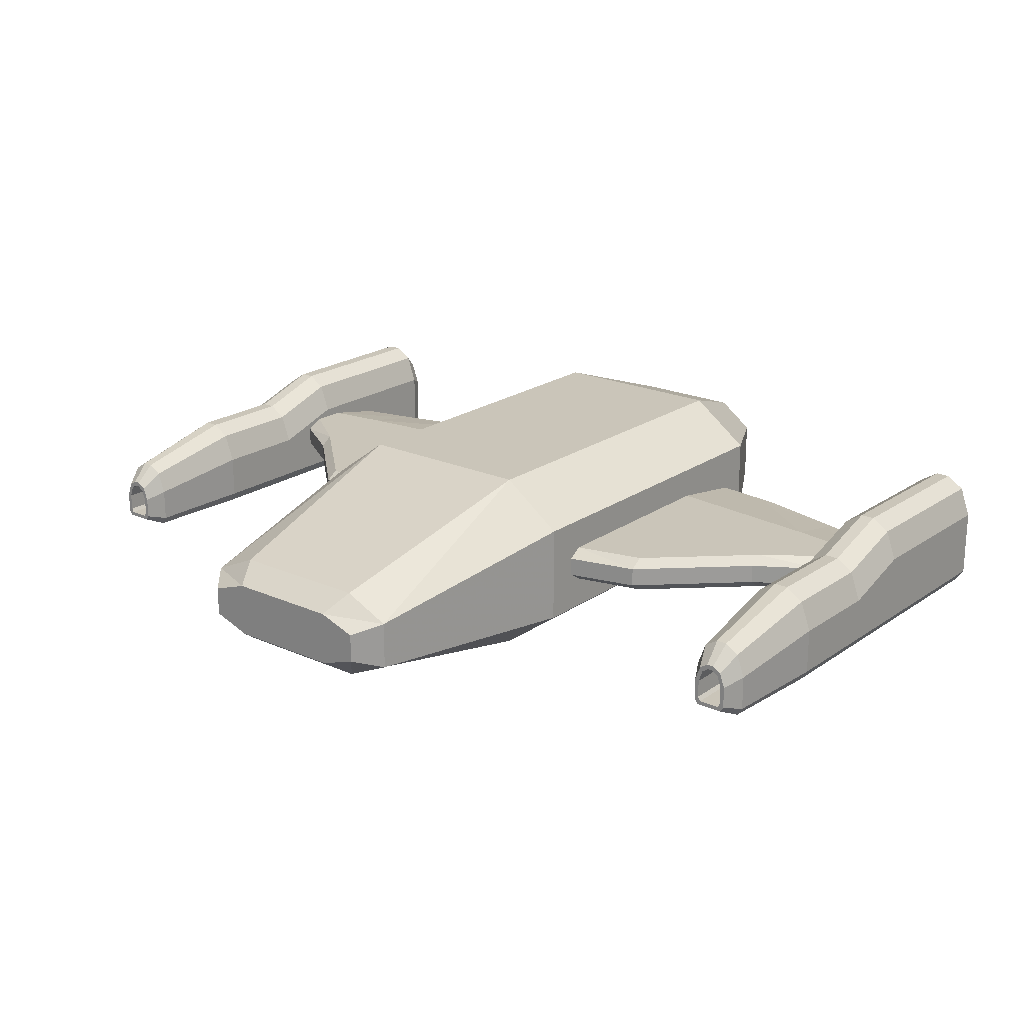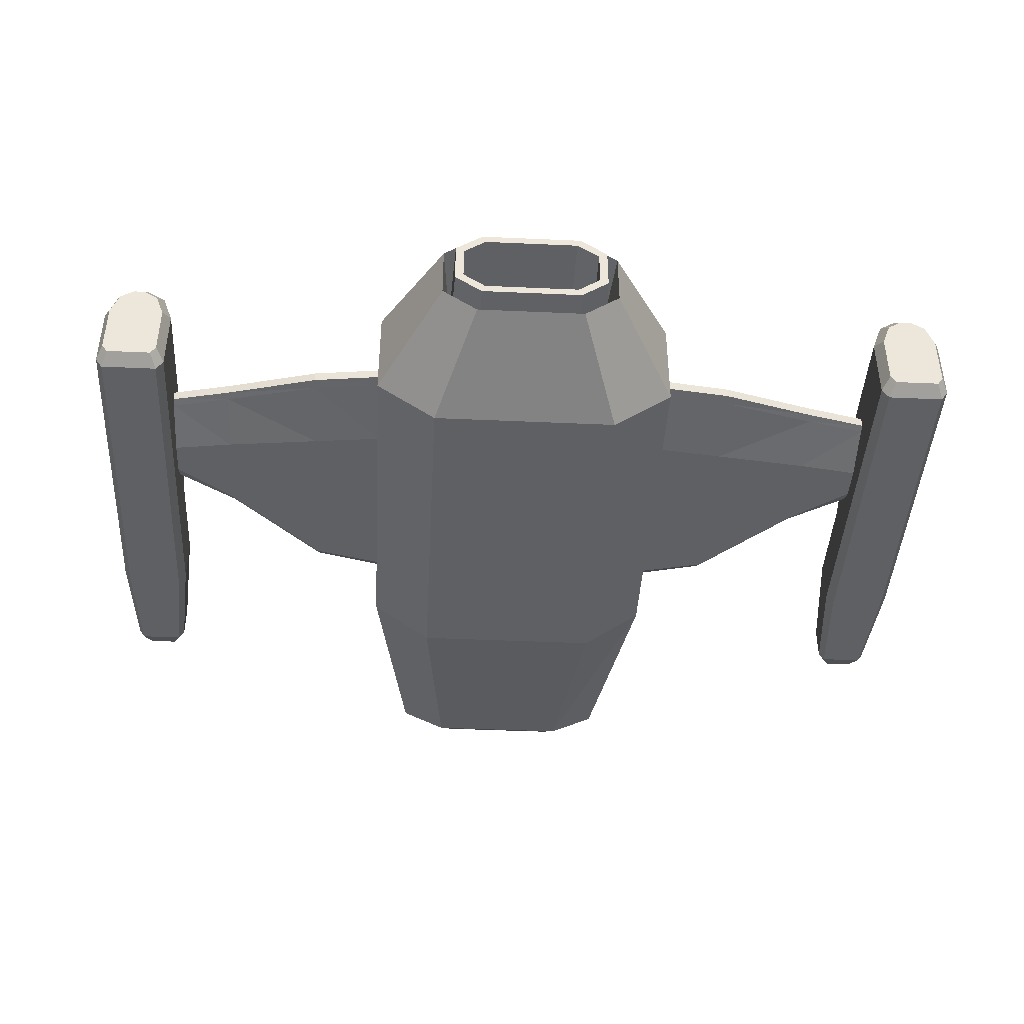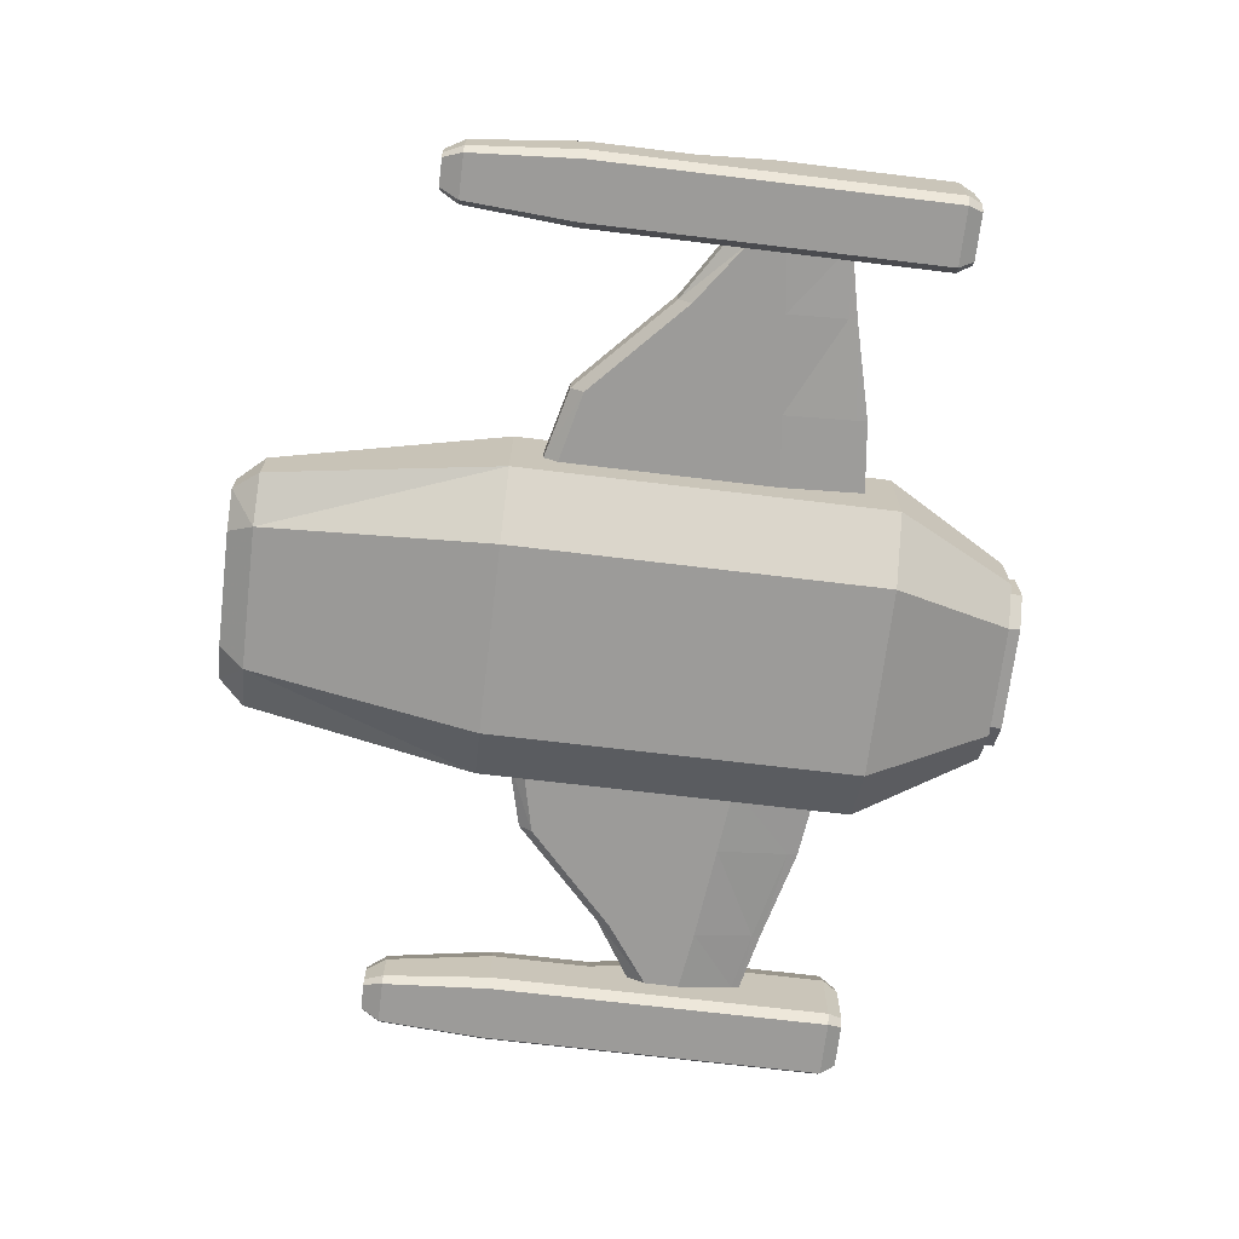
<metadata>
{"format":"obj","ext":"obj","renderer":"f3d","projection":"perspective","resolution":1024,"background":"white","views":[{"elev":20.7,"azim":38.9,"up":"+Y"},{"elev":-42.3,"azim":176.9,"up":"+Y"},{"elev":-69.8,"azim":83.1,"up":"+Y"}]}
</metadata>
<code>
o Cube
v 2.206 -0.3555 0.2555
v 2.206 -0.3555 -0.3095
v 2.527 -0.3555 -0.3095
v 2.527 -0.3555 0.2555
v 2.167 -0.04057 0.2555
v 2.167 -0.04057 -0.3095
v 2.567 -0.04057 -0.3095
v 2.567 -0.04057 0.2555
v 2.227 0.1251 -0.3095
v 2.327 0.1884 -0.3095
v 2.407 0.1884 -0.3095
v 2.507 0.1251 -0.3095
v 2.367 -0.3555 -0.3095
v 2.507 0.1251 0.2555
v 2.407 0.1884 0.2555
v 2.327 0.1884 0.2555
v 2.227 0.1251 0.2555
v 2.367 -0.3555 0.2555
v 2.167 -0.296 0.2555
v 2.167 -0.296 -0.3095
v 2.567 -0.296 -0.3095
v 2.567 -0.296 0.2555
v 2.567 0.09179 -1.696
v 2.167 0.09179 -1.696
v 2.527 -0.3555 -1.696
v 2.206 -0.3555 -1.696
v 2.206 -0.3555 -0.7239
v 2.527 -0.3555 -0.7239
v 2.167 0.09179 -0.7239
v 2.567 0.09179 -0.7239
v 2.227 0.2575 -0.7239
v 2.327 0.3207 -0.7239
v 2.407 0.3207 -0.7239
v 2.507 0.2575 -0.7239
v 2.367 -0.3555 -0.7239
v 2.167 -0.296 -0.7239
v 2.567 -0.296 -0.7239
v 2.227 0.2575 -1.696
v 2.327 0.3207 -1.696
v 2.407 0.3207 -1.696
v 2.507 0.2575 -1.696
v 2.367 -0.3555 -1.696
v 2.167 -0.296 -1.696
v 2.567 -0.296 -1.696
v 2.246 -0.3593 0.8631
v 2.487 -0.3593 0.8631
v 2.216 -0.1228 0.8631
v 2.517 -0.1228 0.8631
v 2.472 0.001669 0.8631
v 2.397 0.04918 0.8631
v 2.337 0.04918 0.8631
v 2.262 0.001669 0.8631
v 2.367 -0.3593 0.8631
v 2.216 -0.3146 0.8631
v 2.517 -0.3146 0.8631
v 2.291 -0.3125 0.971
v 2.443 -0.3125 0.971
v 2.272 -0.1634 0.971
v 2.462 -0.1634 0.971
v 2.433 -0.08498 0.971
v 2.386 -0.05504 0.971
v 2.348 -0.05504 0.971
v 2.3 -0.08498 0.971
v 2.367 -0.3125 0.971
v 2.272 -0.2843 0.971
v 2.462 -0.2843 0.971
v 2.309 -0.2896 0.971
v 2.424 -0.2896 0.971
v 2.295 -0.1691 0.971
v 2.439 -0.1691 0.971
v 2.417 -0.1058 0.971
v 2.381 -0.08158 0.971
v 2.352 -0.08158 0.971
v 2.316 -0.1058 0.971
v 2.367 -0.2896 0.971
v 2.295 -0.2668 0.971
v 2.439 -0.2668 0.971
v 2.526 0.04747 -1.781
v 2.208 0.04747 -1.781
v 2.494 -0.3083 -1.781
v 2.239 -0.3083 -1.781
v 2.255 0.1792 -1.781
v 2.335 0.2295 -1.781
v 2.399 0.2295 -1.781
v 2.478 0.1792 -1.781
v 2.367 -0.3083 -1.781
v 2.208 -0.2609 -1.781
v 2.526 -0.2609 -1.781
v 2.367 -0.2609 -1.781
v 2.309 -0.2896 0.2425
v 2.424 -0.2896 0.2425
v 2.295 -0.1691 0.2425
v 2.439 -0.1691 0.2425
v 2.417 -0.1058 0.2425
v 2.381 -0.08158 0.2425
v 2.352 -0.08158 0.2425
v 2.316 -0.1058 0.2425
v 2.367 -0.2896 0.2425
v 2.295 -0.2668 0.2425
v 2.439 -0.2668 0.2425
v 0.5369 -0.6064 -1.622
v 0.4064 -0.3948 1.772
v 0.5369 0.477 -1.622
v 0.4064 0.1195 1.772
v 0.886 0.2212 -1.622
v 0.886 -0.3506 -1.622
v 0.6707 -0.001891 1.772
v 0.6707 -0.2733 1.772
v 0.5369 0.477 0.4655
v 0.5369 -0.6064 0.4655
v 0.886 0.2212 0.4655
v 0.886 -0.3506 0.4655
v 1.283 -0.03533 -1.4
v 1.283 -0.09412 -1.4
v 1.283 -0.01123 0.1925
v 1.283 -0.1182 0.1925
v 1.823 -0.03533 -1.263
v 1.823 -0.09412 -1.263
v 1.823 -0.01123 -0.3132
v 1.823 -0.1182 -0.3132
v 2.168 -0.03533 -1.187
v 2.168 -0.09412 -1.187
v 2.168 -0.01123 -0.5304
v 2.168 -0.1182 -0.5304
v 0.3129 -0.3805 -2.292
v 0.3129 0.251 -2.292
v 0.5164 0.1019 -2.292
v 0.5164 -0.2314 -2.292
v 0.886 -0.1688 -0.9795
v 1.283 0.03939 -0.9363
v 1.283 -0.1688 -0.9363
v 1.823 0.03939 -0.8768
v 1.823 -0.1688 -0.8768
v 2.168 0.03939 -0.8287
v 2.168 -0.1688 -0.8287
v 0.886 -0.1688 0.212
v 1.283 0.03939 0.1189
v 1.283 -0.1688 0.1189
v 1.823 0.03939 -0.3855
v 1.823 -0.1688 -0.3855
v 2.168 0.03939 -0.6336
v 2.168 -0.1688 -0.6336
v 0.3308 -0.2929 1.92
v 0.3308 0.01766 1.92
v 0.5472 -0.05566 1.92
v 0.5472 -0.2196 1.92
v 0.886 -0.09412 -1.448
v 0.886 -0.03533 -1.448
v 0.886 0.03939 -0.9795
v 0.886 -0.01123 0.2918
v 0.886 -0.1182 0.2918
v 0.886 0.03939 0.212
v 0.4711 -0.2091 -1.827
v 0.4711 0.07964 -1.827
v 0.2948 0.2088 -1.827
v 0.2948 -0.3383 -1.827
v 0.4467 -0.1928 -2.37
v 0.4467 0.06331 -2.37
v 0.2904 0.1779 -2.37
v 0.2904 -0.3073 -2.37
v 0.3984 -0.1682 -2.37
v 0.3984 0.0387 -2.37
v 0.272 0.1312 -2.37
v 0.272 -0.2607 -2.37
v 0.3984 -0.1682 -1.827
v 0.3984 0.0387 -1.827
v 0.272 0.1312 -1.827
v 0.272 -0.2607 -1.827
v 2.168 -0.09412 -1.187
v 2.168 -0.03533 -1.187
v 2.168 0.03939 -0.8287
v 2.168 -0.1688 -0.8287
v 2.168 -0.01123 -0.5304
v 2.168 -0.1182 -0.5304
v 2.168 0.03939 -0.6336
v 2.168 -0.1688 -0.6336
v 0.5164 -0.2314 -2.292
v 0.3129 -0.3805 -2.292
v 0.5164 0.1019 -2.292
v 0.3129 0.251 -2.292
v 1.283 -0.02599 -1.342
v 1.823 -0.02599 -1.215
v 2.168 -0.02599 -1.142
v 0.886 -0.02599 -1.389
v 0.886 -0.1035 -1.389
v 1.283 -0.1035 -1.342
v 1.823 -0.1035 -1.214
v 2.168 -0.1035 -1.142
v -2.206 -0.3555 0.2555
v -2.206 -0.3555 -0.3095
v -2.527 -0.3555 -0.3095
v -2.527 -0.3555 0.2555
v -2.167 -0.04057 0.2555
v -2.167 -0.04057 -0.3095
v -2.567 -0.04057 -0.3095
v -2.567 -0.04057 0.2555
v -2.227 0.1251 -0.3095
v -2.327 0.1884 -0.3095
v -2.407 0.1884 -0.3095
v -2.507 0.1251 -0.3095
v -2.367 -0.3555 -0.3095
v -2.507 0.1251 0.2555
v -2.407 0.1884 0.2555
v -2.327 0.1884 0.2555
v -2.227 0.1251 0.2555
v -2.367 -0.3555 0.2555
v -2.167 -0.296 0.2555
v -2.167 -0.296 -0.3095
v -2.567 -0.296 -0.3095
v -2.567 -0.296 0.2555
v -2.567 0.09179 -1.696
v -2.167 0.09179 -1.696
v -2.527 -0.3555 -1.696
v -2.206 -0.3555 -1.696
v -2.206 -0.3555 -0.7239
v -2.527 -0.3555 -0.7239
v -2.167 0.09179 -0.7239
v -2.567 0.09179 -0.7239
v -2.227 0.2575 -0.7239
v -2.327 0.3207 -0.7239
v -2.407 0.3207 -0.7239
v -2.507 0.2575 -0.7239
v -2.367 -0.3555 -0.7239
v -2.167 -0.296 -0.7239
v -2.567 -0.296 -0.7239
v -2.227 0.2575 -1.696
v -2.327 0.3207 -1.696
v -2.407 0.3207 -1.696
v -2.507 0.2575 -1.696
v -2.367 -0.3555 -1.696
v -2.167 -0.296 -1.696
v -2.567 -0.296 -1.696
v -2.246 -0.3593 0.8631
v -2.487 -0.3593 0.8631
v -2.216 -0.1228 0.8631
v -2.517 -0.1228 0.8631
v -2.472 0.001669 0.8631
v -2.397 0.04918 0.8631
v -2.337 0.04918 0.8631
v -2.262 0.001669 0.8631
v -2.367 -0.3593 0.8631
v -2.216 -0.3146 0.8631
v -2.517 -0.3146 0.8631
v -2.291 -0.3125 0.971
v -2.443 -0.3125 0.971
v -2.272 -0.1634 0.971
v -2.462 -0.1634 0.971
v -2.433 -0.08498 0.971
v -2.386 -0.05504 0.971
v -2.348 -0.05504 0.971
v -2.3 -0.08498 0.971
v -2.367 -0.3125 0.971
v -2.272 -0.2843 0.971
v -2.462 -0.2843 0.971
v -2.309 -0.2896 0.971
v -2.424 -0.2896 0.971
v -2.295 -0.1691 0.971
v -2.439 -0.1691 0.971
v -2.417 -0.1058 0.971
v -2.381 -0.08158 0.971
v -2.352 -0.08158 0.971
v -2.316 -0.1058 0.971
v -2.367 -0.2896 0.971
v -2.295 -0.2668 0.971
v -2.439 -0.2668 0.971
v -2.526 0.04747 -1.781
v -2.208 0.04747 -1.781
v -2.494 -0.3083 -1.781
v -2.239 -0.3083 -1.781
v -2.255 0.1792 -1.781
v -2.335 0.2295 -1.781
v -2.399 0.2295 -1.781
v -2.478 0.1792 -1.781
v -2.367 -0.3083 -1.781
v -2.208 -0.2609 -1.781
v -2.526 -0.2609 -1.781
v -2.367 -0.2609 -1.781
v -2.309 -0.2896 0.2425
v -2.424 -0.2896 0.2425
v -2.295 -0.1691 0.2425
v -2.439 -0.1691 0.2425
v -2.417 -0.1058 0.2425
v -2.381 -0.08158 0.2425
v -2.352 -0.08158 0.2425
v -2.316 -0.1058 0.2425
v -2.367 -0.2896 0.2425
v -2.295 -0.2668 0.2425
v -2.439 -0.2668 0.2425
v -0.5369 -0.6064 -1.622
v -0.4064 -0.3948 1.772
v -0.5369 0.477 -1.622
v -0.4064 0.1195 1.772
v -0.886 0.2212 -1.622
v -0.886 -0.3506 -1.622
v -0.6707 -0.001891 1.772
v -0.6707 -0.2733 1.772
v -0.5369 0.477 0.4655
v -0.5369 -0.6064 0.4655
v -0.886 0.2212 0.4655
v -0.886 -0.3506 0.4655
v -1.283 -0.03533 -1.4
v -1.283 -0.09412 -1.4
v -1.283 -0.01123 0.1925
v -1.283 -0.1182 0.1925
v -1.823 -0.03533 -1.263
v -1.823 -0.09412 -1.263
v -1.823 -0.01123 -0.3132
v -1.823 -0.1182 -0.3132
v -2.168 -0.03533 -1.187
v -2.168 -0.09412 -1.187
v -2.168 -0.01123 -0.5304
v -2.168 -0.1182 -0.5304
v -0.3129 -0.3805 -2.292
v -0.3129 0.251 -2.292
v -0.5164 0.1019 -2.292
v -0.5164 -0.2314 -2.292
v 0 0.477 -1.622
v 0 -0.6064 -1.622
v 0 0.1195 1.772
v 0 -0.3948 1.772
v 0 -0.6064 0.4655
v 0 0.477 0.4655
v 0 0.251 -2.292
v 0 -0.3805 -2.292
v -0.886 -0.1688 -0.9795
v -1.283 0.03939 -0.9363
v -1.283 -0.1688 -0.9363
v -1.823 0.03939 -0.8768
v -1.823 -0.1688 -0.8768
v -2.168 0.03939 -0.8287
v -2.168 -0.1688 -0.8287
v -0.886 -0.1688 0.212
v -1.283 0.03939 0.1189
v -1.283 -0.1688 0.1189
v -1.823 0.03939 -0.3855
v -1.823 -0.1688 -0.3855
v -2.168 0.03939 -0.6336
v -2.168 -0.1688 -0.6336
v -0.3308 -0.2929 1.92
v -0.3308 0.01766 1.92
v -0.5472 -0.05566 1.92
v -0.5472 -0.2196 1.92
v 0 0.01766 1.92
v 0 -0.2929 1.92
v -0.886 -0.09412 -1.448
v -0.886 -0.03533 -1.448
v -0.886 0.03939 -0.9795
v -0.886 -0.01123 0.2918
v -0.886 -0.1182 0.2918
v -0.886 0.03939 0.212
v 0 -0.3383 -1.827
v 0 0.2088 -1.827
v -0.4711 -0.2091 -1.827
v -0.4711 0.07964 -1.827
v -0.2948 0.2088 -1.827
v -0.2948 -0.3383 -1.827
v 0 -0.3073 -2.37
v 0 0.1779 -2.37
v -0.4467 -0.1928 -2.37
v -0.4467 0.06331 -2.37
v -0.2904 0.1779 -2.37
v -0.2904 -0.3073 -2.37
v 0 -0.2607 -2.37
v 0 0.1312 -2.37
v -0.3984 -0.1682 -2.37
v -0.3984 0.0387 -2.37
v -0.272 0.1312 -2.37
v -0.272 -0.2607 -2.37
v 0 -0.2607 -1.827
v 0 0.1312 -1.827
v -0.3984 -0.1682 -1.827
v -0.3984 0.0387 -1.827
v -0.272 0.1312 -1.827
v -0.272 -0.2607 -1.827
v -2.168 -0.09412 -1.187
v -2.168 -0.03533 -1.187
v -2.168 0.03939 -0.8287
v -2.168 -0.1688 -0.8287
v -2.168 -0.01123 -0.5304
v -2.168 -0.1182 -0.5304
v -2.168 0.03939 -0.6336
v -2.168 -0.1688 -0.6336
v -0.5164 -0.2314 -2.292
v -0.3129 -0.3805 -2.292
v -0.5164 0.1019 -2.292
v -0.3129 0.251 -2.292
v 0 -0.3805 -2.292
v 0 0.251 -2.292
v -1.283 -0.02599 -1.342
v -1.823 -0.02599 -1.215
v -2.168 -0.02599 -1.142
v -0.886 -0.02599 -1.389
v -0.886 -0.1035 -1.389
v -1.283 -0.1035 -1.342
v -1.823 -0.1035 -1.214
v -2.168 -0.1035 -1.142
f 19 20 2 1
f 21 22 4 3
f 5 19 54 47
f 17 9 6 5
f 21 3 28 37
f 11 12 34 33
f 20 6 29 36
f 17 5 47 52
f 8 14 49 48
f 8 7 12 14
f 14 12 11 15
f 15 11 10 16
f 16 10 9 17
f 5 6 20 19
f 3 13 35 28
f 7 8 22 21
f 14 15 50 49
f 7 21 37 30
f 2 20 36 27
f 6 9 31 29
f 13 2 27 35
f 15 16 51 50
f 18 4 46 53
f 22 8 48 55
f 32 33 40 39
f 36 29 24 43
f 37 28 25 44
f 33 34 41 40
f 30 37 44 23
f 28 35 42 25
f 29 31 38 24
f 10 11 33 32
f 12 7 30 34
f 9 10 32 31
f 25 42 86 80
f 24 38 82 79
f 26 43 87 81
f 38 39 83 82
f 41 23 78 85
f 39 40 84 83
f 43 24 79 87
f 34 30 23 41
f 35 27 26 42
f 31 32 39 38
f 27 36 43 26
f 46 55 66 57
f 50 51 62 61
f 54 45 56 65
f 52 47 58 63
f 51 52 63 62
f 55 48 59 66
f 45 53 64 56
f 19 1 45 54
f 1 18 53 45
f 16 17 52 51
f 4 22 55 46
f 49 50 61 60
f 47 54 65 58
f 53 46 57 64
f 48 49 60 59
f 60 61 72 71
f 58 65 76 69
f 59 60 71 70
f 66 59 70 77
f 56 64 75 67
f 87 89 86 81
f 65 56 67 76
f 62 63 74 73
f 63 58 69 74
f 18 13 3 4
f 61 62 73 72
f 57 66 77 68
f 1 2 13 18
f 84 85 89
f 64 57 68 75
f 83 84 89
f 82 83 89
f 78 88 89
f 89 88 80 86
f 79 82 89
f 42 26 81 86
f 23 44 88 78
f 40 41 85 84
f 44 25 80 88
f 75 68 91 98
f 92 99 90 98 91 100 93 94 95 96 97
f 73 74 97 96
f 68 77 100 91
f 77 70 93 100
f 72 73 96 95
f 69 76 99 92
f 76 67 90 99
f 71 72 95 94
f 70 71 94 93
f 67 75 98 90
f 74 69 92 97
f 112 108 102 110
f 112 106 105 111
f 109 104 107 111
f 111 107 108 112
f 106 112 110 101
f 109 322 319 104
f 101 318 324 125
f 106 101 125 128
f 317 103 126 323
f 103 105 127 126
f 105 106 128 127
f 185 147 114 186
f 115 116 120 119
f 152 150 115 137
f 147 148 113 114
f 150 151 116 115
f 139 119 173 141
f 186 114 118 187
f 137 115 119 139
f 114 113 117 118
f 175 123 124 142
f 118 117 121 122
f 119 120 174 173
f 320 321 110 102
f 103 109 111 105
f 317 322 109 103
f 136 129 131 138
f 184 149 130 181
f 182 132 134 183
f 138 131 133 140
f 181 130 132 182
f 170 171 172 169
f 140 133 135 176
f 149 152 137 130
f 132 139 141 134
f 130 137 139 132
f 171 175 142 172
f 151 136 138 116
f 116 138 140 120
f 120 140 176 174
f 143 144 343 344
f 104 319 343 144
f 107 104 144 145
f 320 102 143 344
f 108 107 145 146
f 102 108 146 143
f 146 145 144 143
f 388 180 155 352
f 156 351 357 160
f 179 177 153 154
f 180 179 154 155
f 177 178 156 153
f 178 387 351 156
f 157 160 164 161
f 155 154 158 159
f 352 155 159 358
f 154 153 157 158
f 153 156 160 157
f 164 363 369 168
f 160 357 363 164
f 358 159 163 364
f 159 158 162 163
f 158 157 161 162
f 165 168 369 370 167 166
f 364 163 167 370
f 163 162 166 167
f 162 161 165 166
f 161 164 168 165
f 187 118 122 188
f 148 184 181 113
f 117 182 183 121
f 113 181 182 117
f 129 185 186 131
f 131 186 187 133
f 133 187 188 135
f 85 78 89
f 87 79 89
f 321 318 101 110
f 207 189 190 208
f 209 191 192 210
f 193 235 242 207
f 205 193 194 197
f 209 225 216 191
f 199 221 222 200
f 208 224 217 194
f 205 240 235 193
f 196 236 237 202
f 196 202 200 195
f 202 203 199 200
f 203 204 198 199
f 204 205 197 198
f 193 207 208 194
f 191 216 223 201
f 195 209 210 196
f 202 237 238 203
f 195 218 225 209
f 190 215 224 208
f 194 217 219 197
f 201 223 215 190
f 203 238 239 204
f 206 241 234 192
f 210 243 236 196
f 220 227 228 221
f 224 231 212 217
f 225 232 213 216
f 221 228 229 222
f 218 211 232 225
f 216 213 230 223
f 217 212 226 219
f 198 220 221 199
f 200 222 218 195
f 197 219 220 198
f 213 268 274 230
f 212 267 270 226
f 214 269 275 231
f 226 270 271 227
f 229 273 266 211
f 227 271 272 228
f 231 275 267 212
f 222 229 211 218
f 223 230 214 215
f 219 226 227 220
f 215 214 231 224
f 234 245 254 243
f 238 249 250 239
f 242 253 244 233
f 240 251 246 235
f 239 250 251 240
f 243 254 247 236
f 233 244 252 241
f 207 242 233 189
f 189 233 241 206
f 204 239 240 205
f 192 234 243 210
f 237 248 249 238
f 235 246 253 242
f 241 252 245 234
f 236 247 248 237
f 248 259 260 249
f 246 257 264 253
f 247 258 259 248
f 254 265 258 247
f 244 255 263 252
f 275 269 274 277
f 253 264 255 244
f 250 261 262 251
f 251 262 257 246
f 206 192 191 201
f 249 260 261 250
f 245 256 265 254
f 189 206 201 190
f 272 277 273
f 252 263 256 245
f 271 277 272
f 270 277 271
f 266 277 276
f 277 274 268 276
f 267 277 270
f 230 274 269 214
f 211 266 276 232
f 228 272 273 229
f 232 276 268 213
f 263 286 279 256
f 280 285 284 283 282 281 288 279 286 278 287
f 261 284 285 262
f 256 279 288 265
f 265 288 281 258
f 260 283 284 261
f 257 280 287 264
f 264 287 278 255
f 259 282 283 260
f 258 281 282 259
f 255 278 286 263
f 262 285 280 257
f 300 298 290 296
f 300 299 293 294
f 297 299 295 292
f 299 300 296 295
f 294 289 298 300
f 297 292 319 322
f 289 313 324 318
f 294 316 313 289
f 317 323 314 291
f 291 314 315 293
f 293 315 316 294
f 393 394 302 345
f 303 307 308 304
f 350 333 303 348
f 345 302 301 346
f 348 303 304 349
f 335 337 379 307
f 394 395 306 302
f 333 335 307 303
f 302 306 305 301
f 381 338 312 311
f 306 310 309 305
f 307 379 380 308
f 320 290 298 321
f 291 293 299 297
f 317 291 297 322
f 332 334 327 325
f 392 389 326 347
f 390 391 330 328
f 334 336 329 327
f 389 390 328 326
f 376 375 378 377
f 336 382 331 329
f 347 326 333 350
f 328 330 337 335
f 326 328 335 333
f 377 378 338 381
f 349 304 334 332
f 304 308 336 334
f 308 380 382 336
f 339 344 343 340
f 292 340 343 319
f 295 341 340 292
f 320 344 339 290
f 296 342 341 295
f 290 339 342 296
f 342 339 340 341
f 388 352 355 386
f 356 362 357 351
f 385 354 353 383
f 386 355 354 385
f 383 353 356 384
f 384 356 351 387
f 359 365 368 362
f 355 361 360 354
f 352 358 361 355
f 354 360 359 353
f 353 359 362 356
f 368 374 369 363
f 362 368 363 357
f 358 364 367 361
f 361 367 366 360
f 360 366 365 359
f 371 372 373 370 369 374
f 364 370 373 367
f 367 373 372 366
f 366 372 371 365
f 365 371 374 368
f 395 396 310 306
f 346 301 389 392
f 305 309 391 390
f 301 305 390 389
f 325 327 394 393
f 327 329 395 394
f 329 331 396 395
f 273 277 266
f 275 277 267
f 321 298 289 318

</code>
